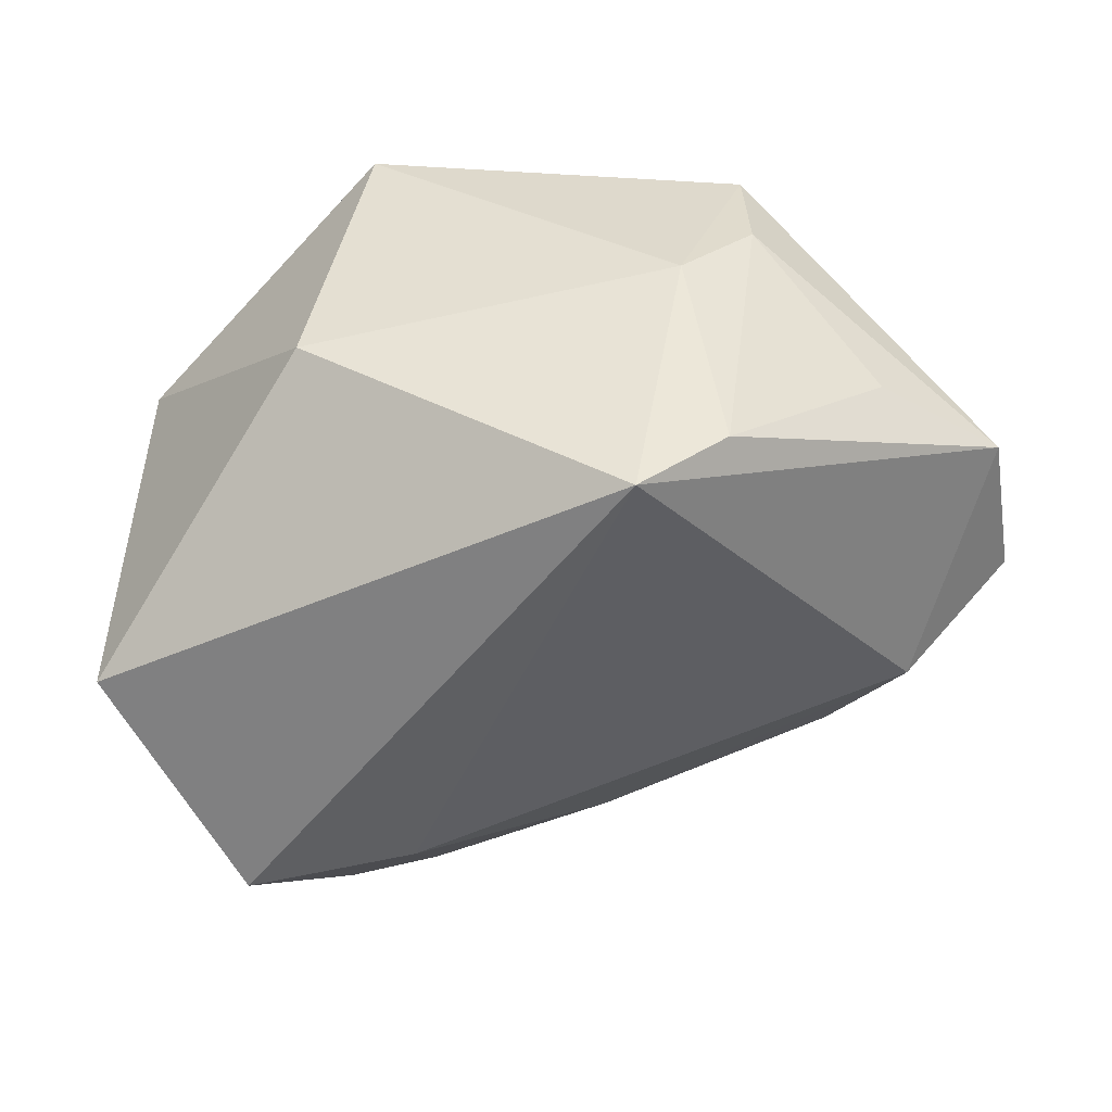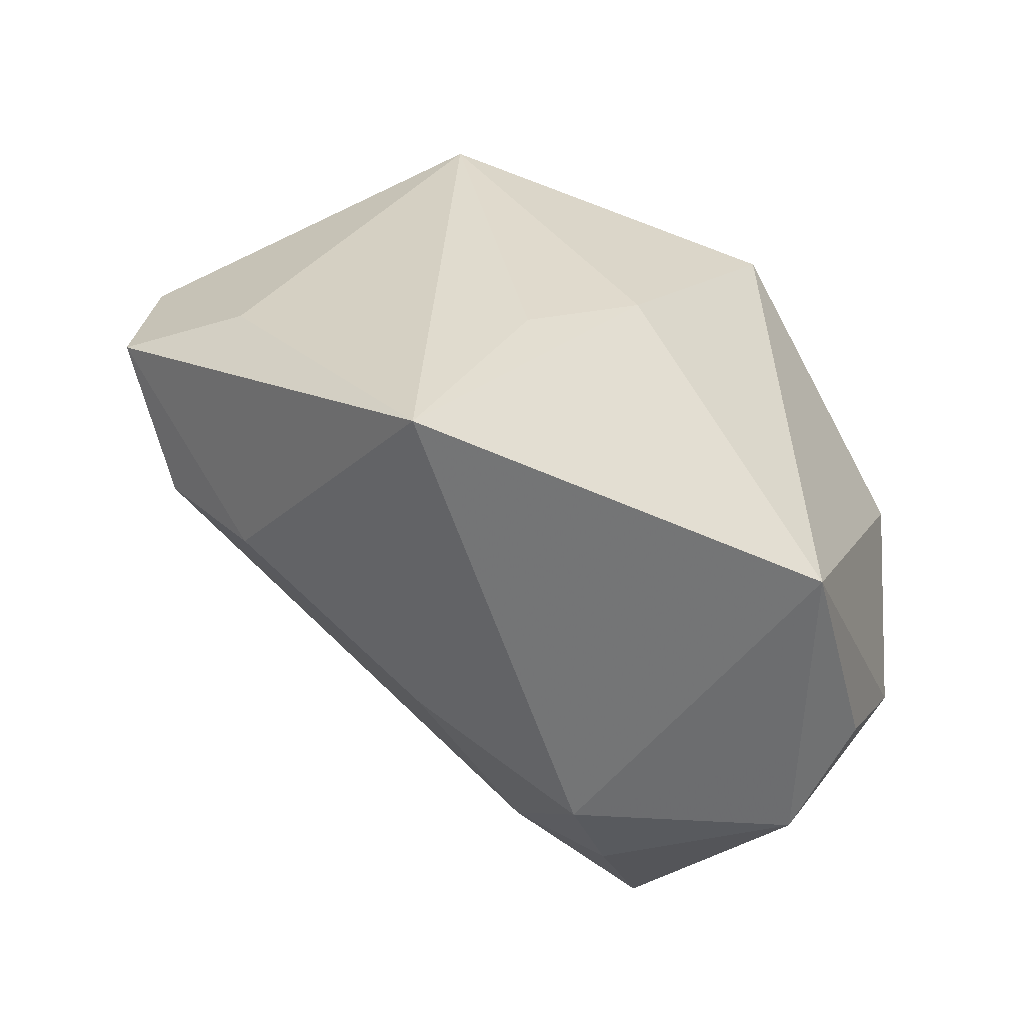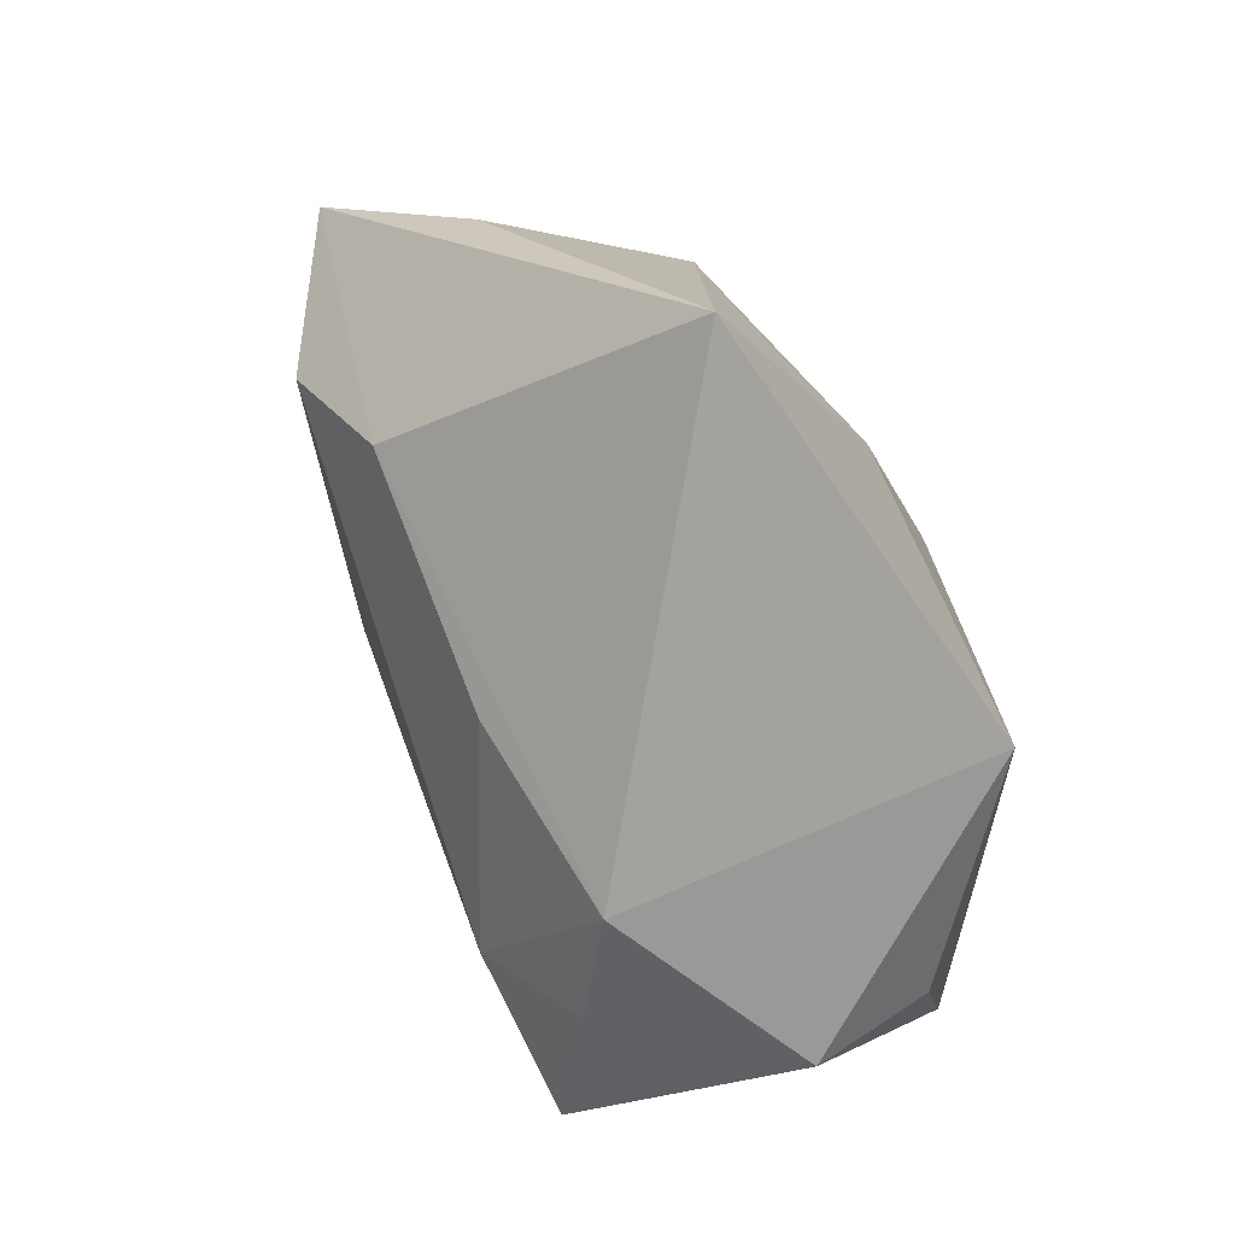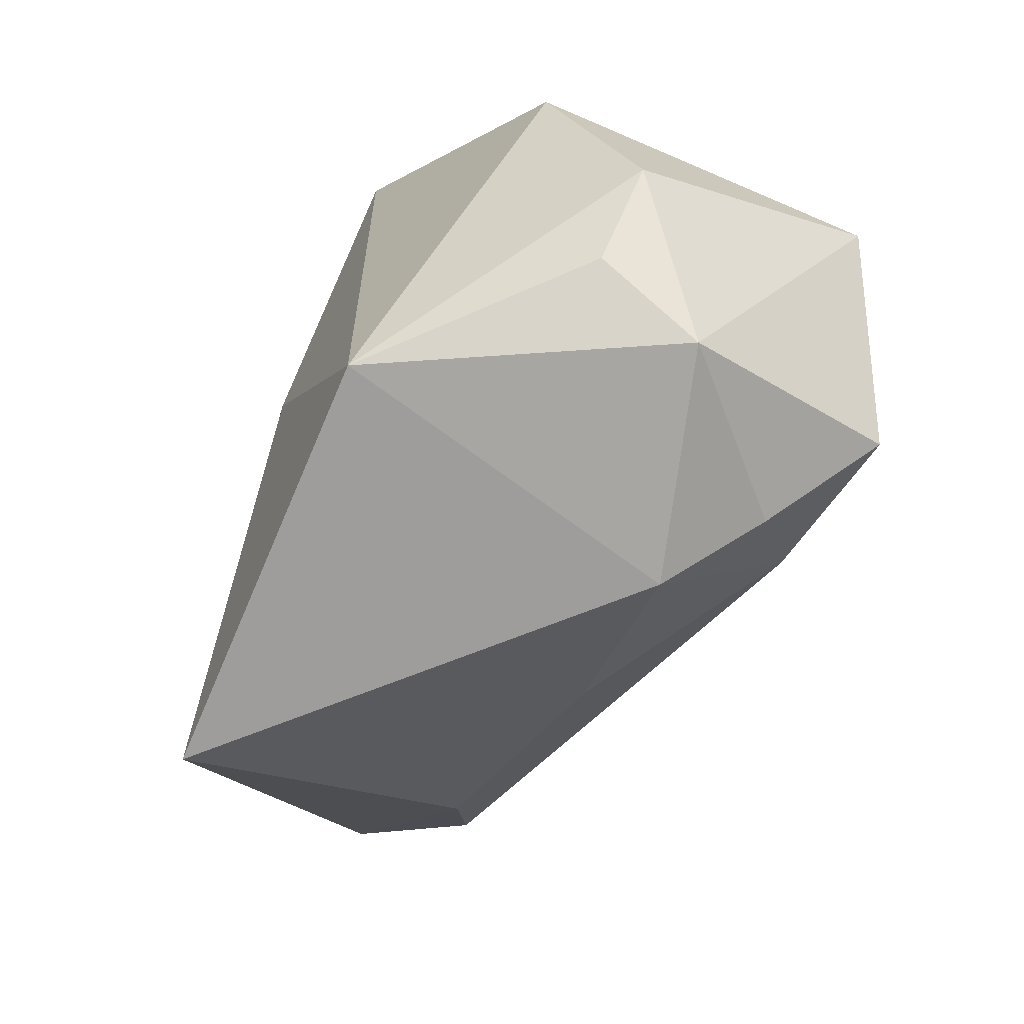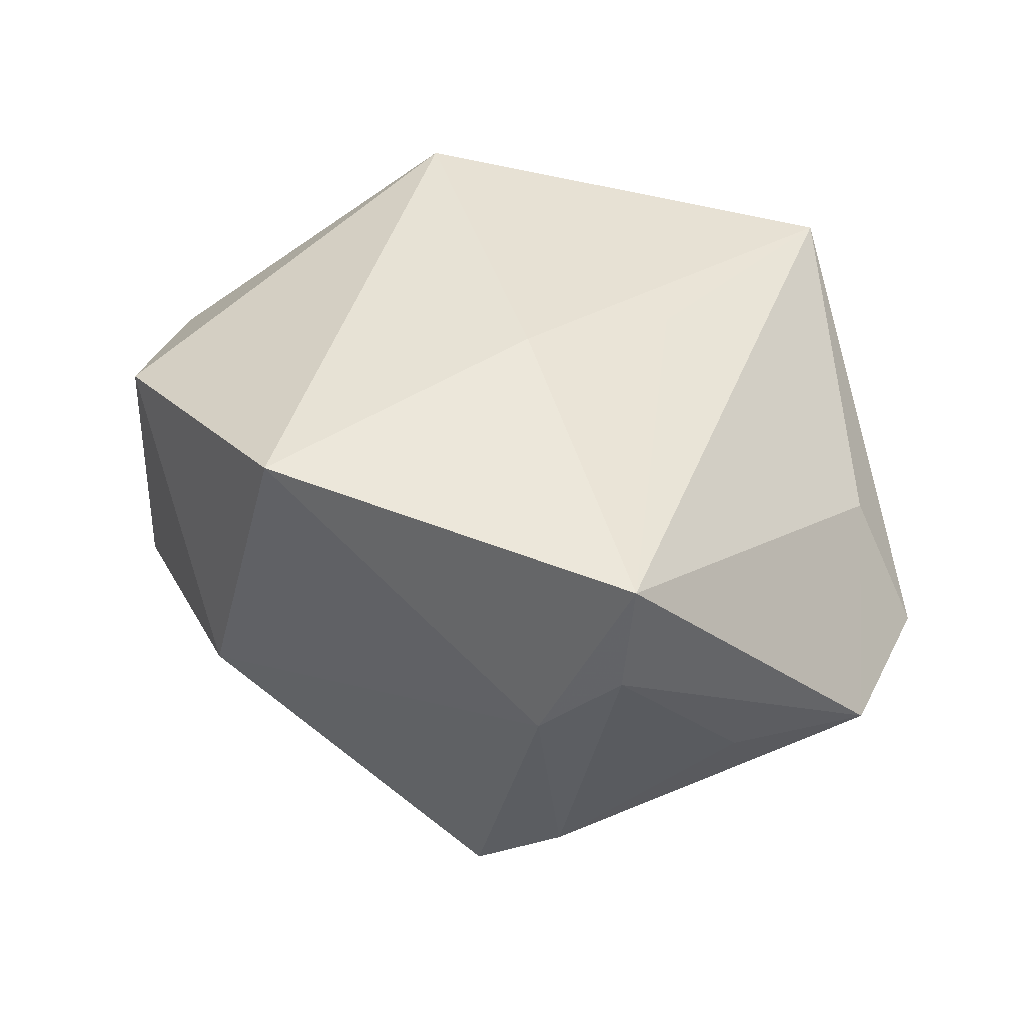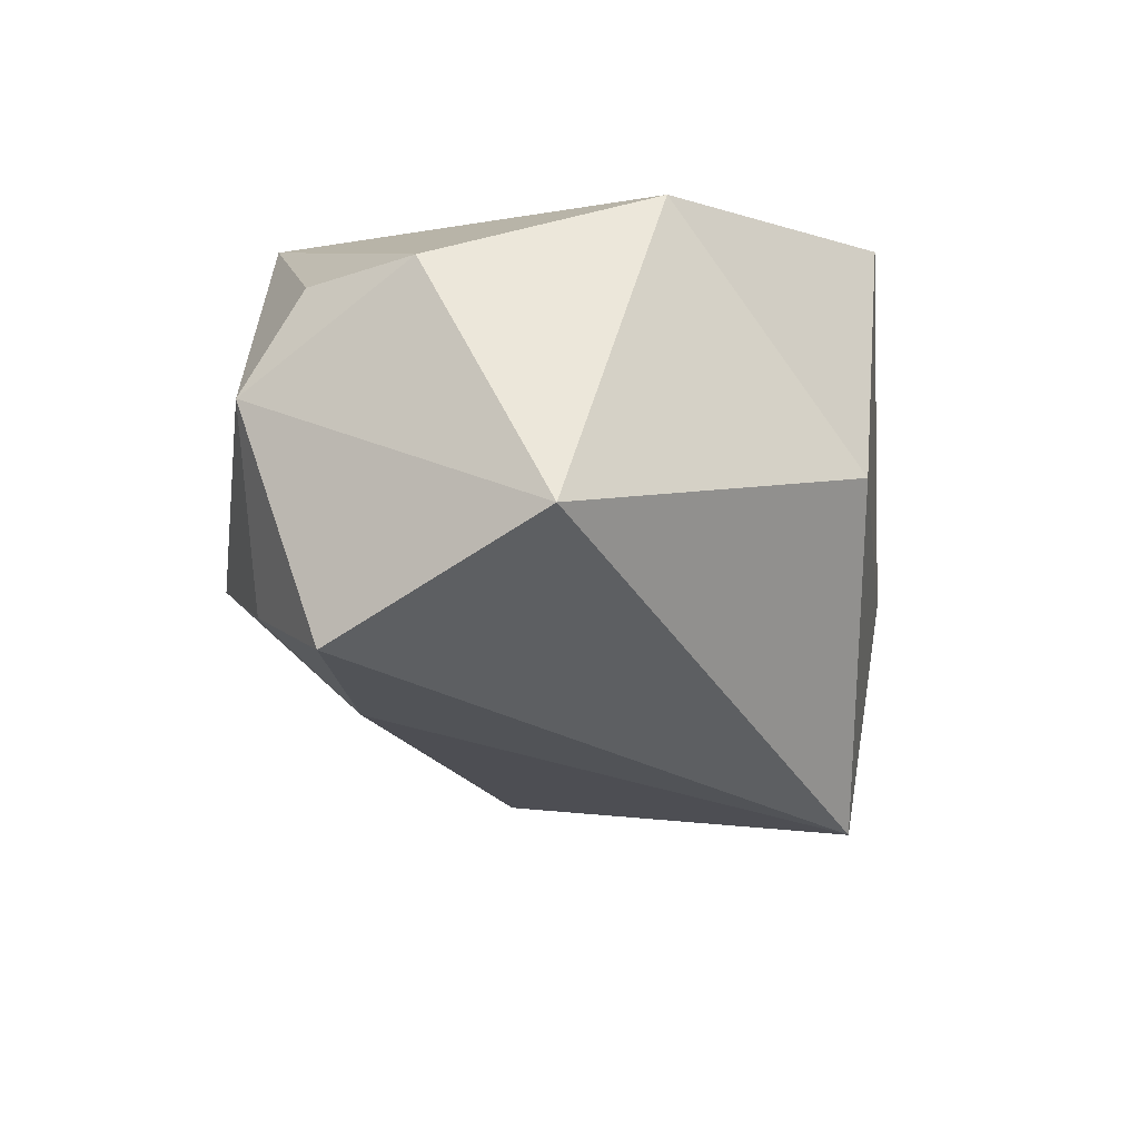
<metadata>
{"format":"obj","ext":"obj","renderer":"f3d","projection":"perspective","resolution":1024,"background":"white","views":[{"elev":36.3,"azim":173.9,"up":"+Y"},{"elev":-53.9,"azim":-34.7,"up":"+Y"},{"elev":-73.3,"azim":-61.8,"up":"+Y"},{"elev":-64.7,"azim":60.5,"up":"+Y"},{"elev":40.4,"azim":-164.1,"up":"+Z"},{"elev":-25.8,"azim":91.7,"up":"+Z"}]}
</metadata>
<code>
v 0.02178 -0.0311 -0.02003
v -0.02707 0.03433 0.01957
v -0.01834 0.03069 -0.0263
v 0.01473 -0.02103 -0.02791
v -0.02613 0.03513 0.006364
v -0.0545 -0.0005653 -0.008527
v 0.024 0.03144 -0.006048
v -0.03413 -0.01881 -0.01233
v -0.04174 -0.008479 -0.0176
v 0.04087 0.0111 0.01772
v 0.03318 -0.02321 -0.02872
v -0.04653 -0.004275 0.004897
v 0.04502 -0.01374 0.008309
v 0.01601 -0.03237 0.028
v -0.007993 0.03049 -0.03348
v 0.04741 0.000255 -0.02053
v -0.0378 0.02488 -0.009901
v 0.01414 0.03492 0.028
v -0.05146 0.01624 -0.01005
v -0.008208 -0.02741 -0.0149
v 0.03614 -0.03216 -0.002556
v -0.006728 0.004335 0.028
v -0.017 0.03625 -0.001656
v -0.03325 -0.03644 0.02266
v 0.01172 -0.03644 -0.01234
v -0.02057 -0.008021 0.02498
v 0.03733 -0.02559 0.009555
f 7 16 15
f 18 14 10
f 10 7 18
f 16 7 10
f 23 7 15
f 18 7 23
f 18 23 2
f 15 16 11
f 11 4 15
f 16 10 13
f 13 10 14
f 15 19 3
f 3 23 15
f 18 2 22
f 22 14 18
f 24 14 22
f 24 2 12
f 12 2 19
f 19 2 5
f 5 2 23
f 23 3 5
f 4 11 1
f 26 2 24
f 24 22 26
f 26 22 2
f 17 3 19
f 19 5 17
f 17 5 3
f 21 1 11
f 21 11 16
f 16 13 21
f 4 20 9
f 15 4 9
f 9 19 15
f 27 13 14
f 14 21 27
f 27 21 13
f 4 1 25
f 25 20 4
f 1 21 25
f 25 14 24
f 25 21 14
f 6 12 19
f 19 9 6
f 24 12 6
f 8 9 20
f 8 25 24
f 20 25 8
f 24 6 8
f 8 6 9

</code>
